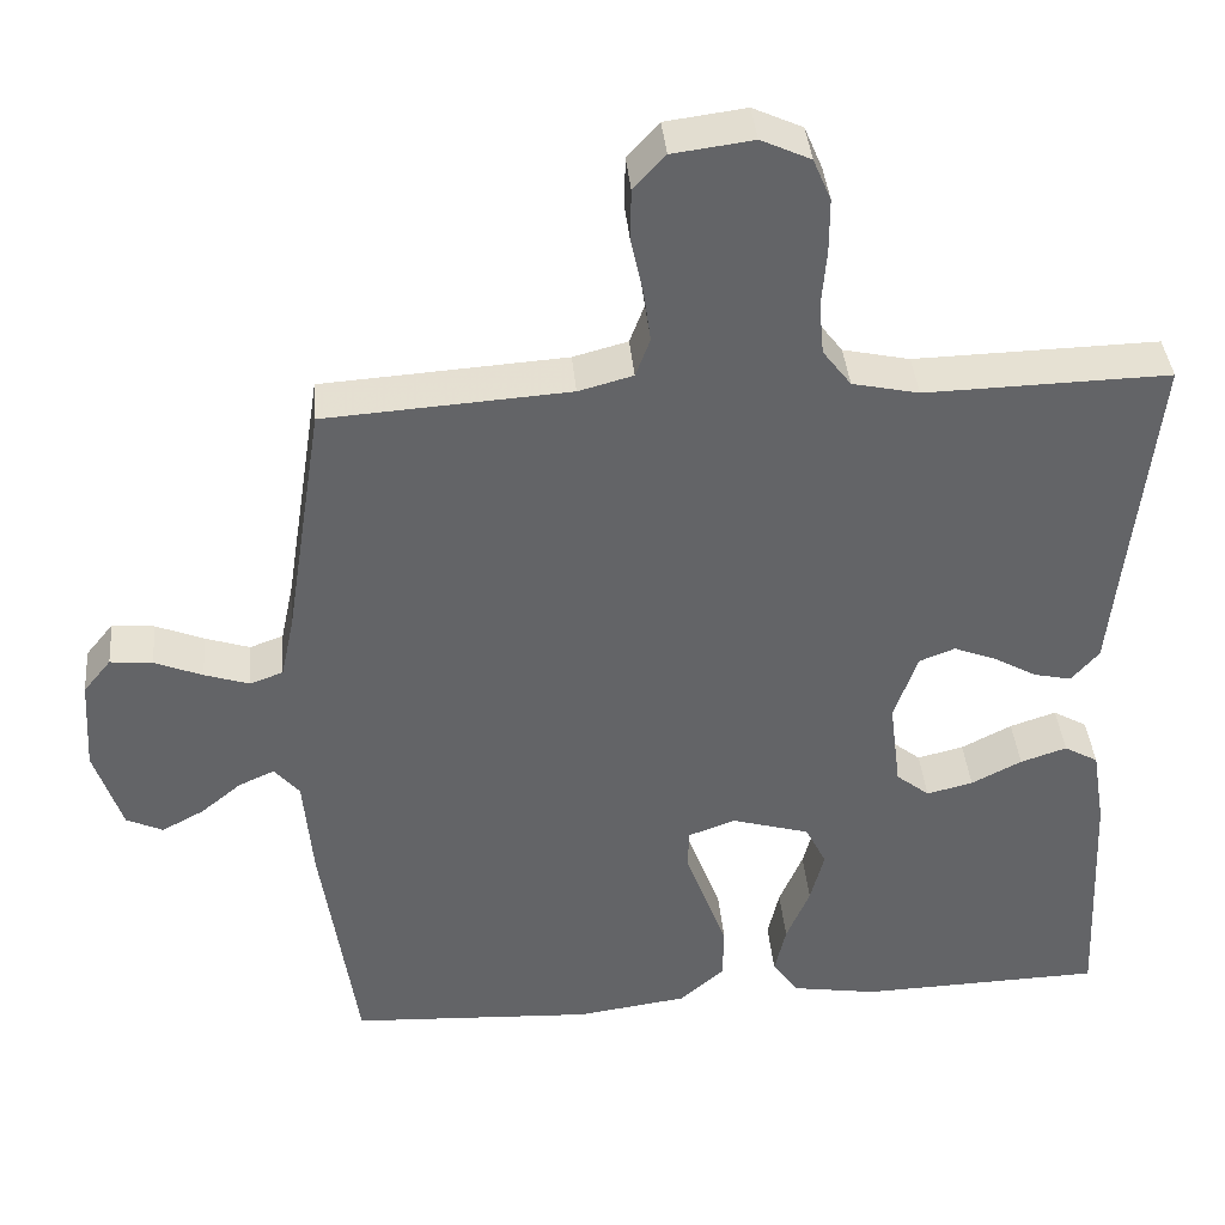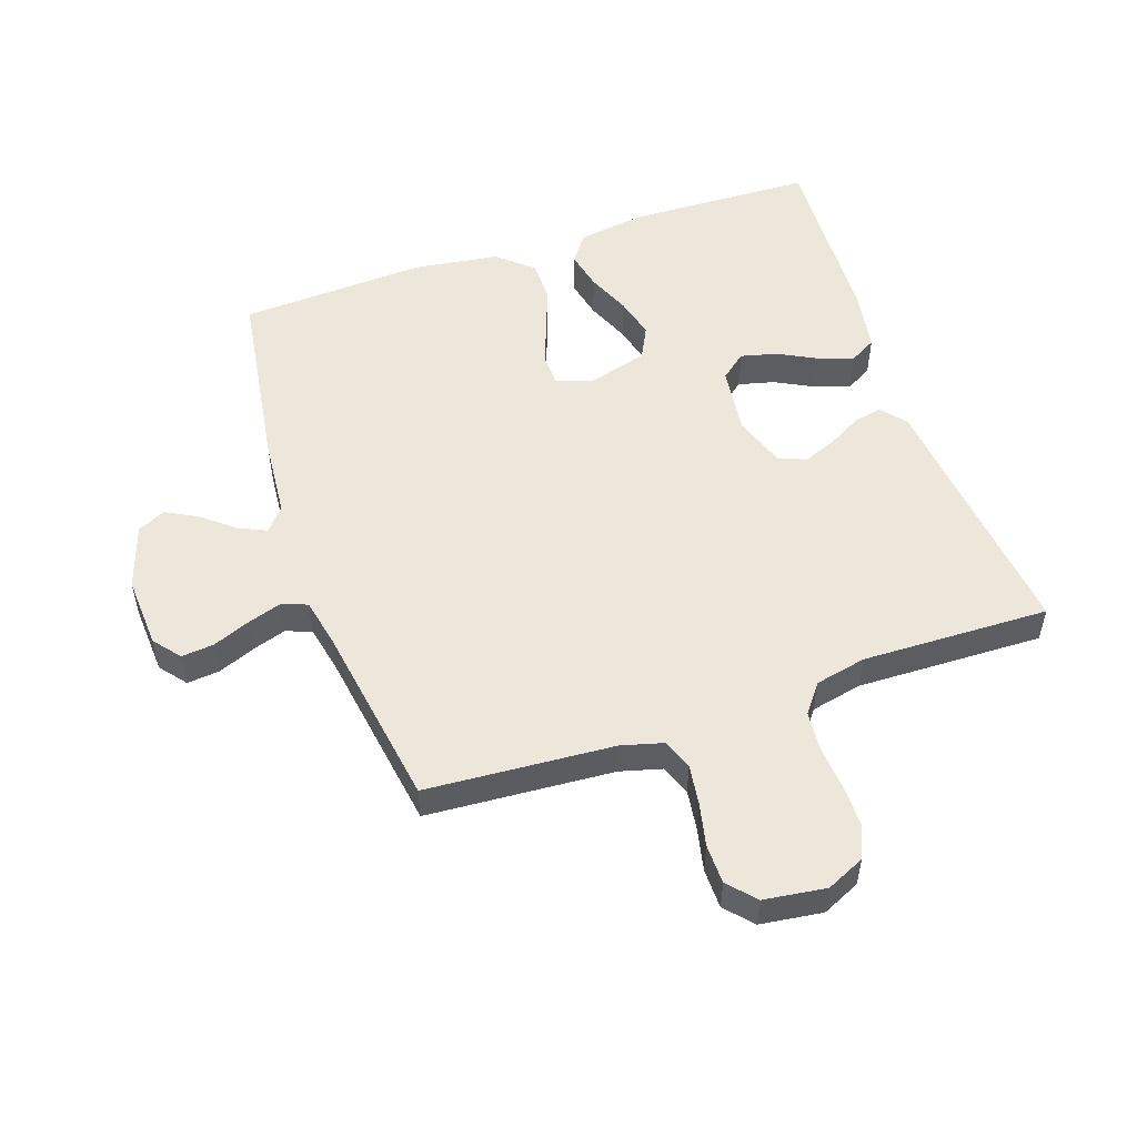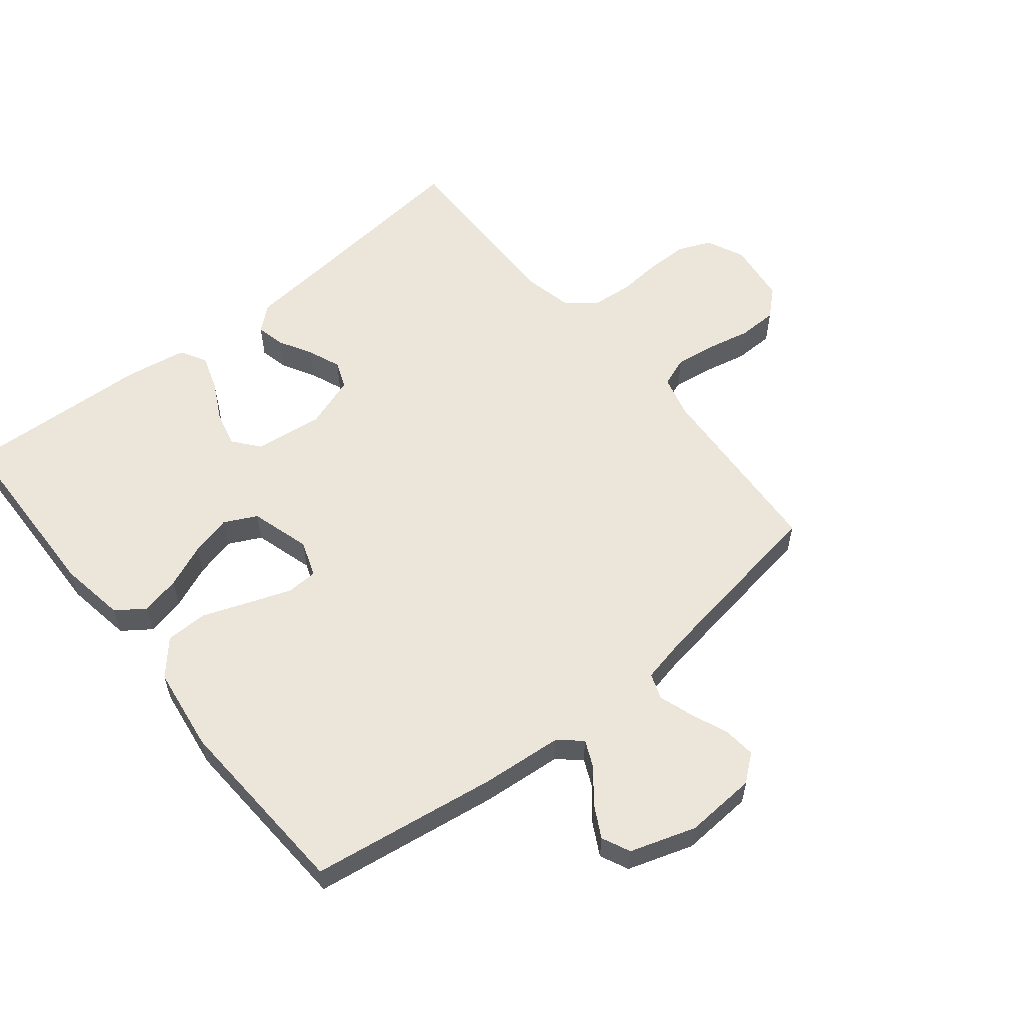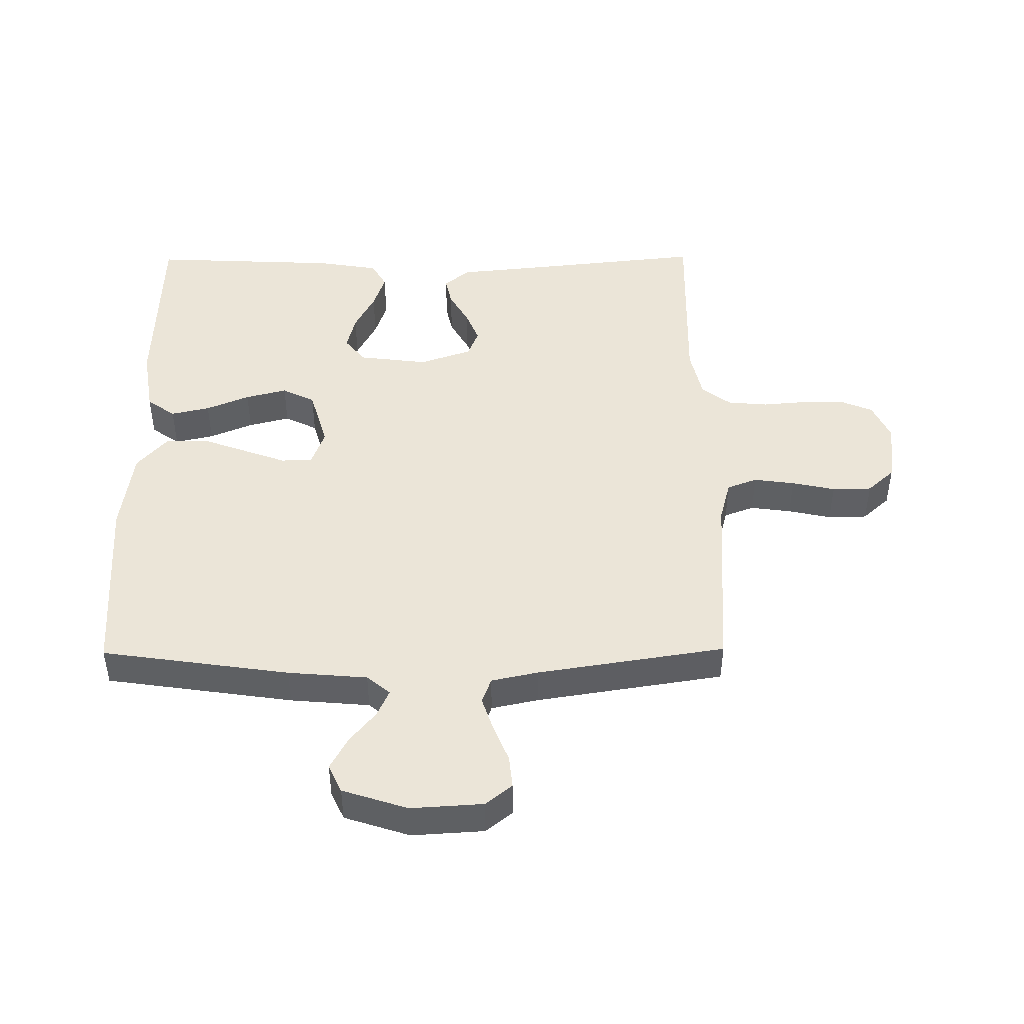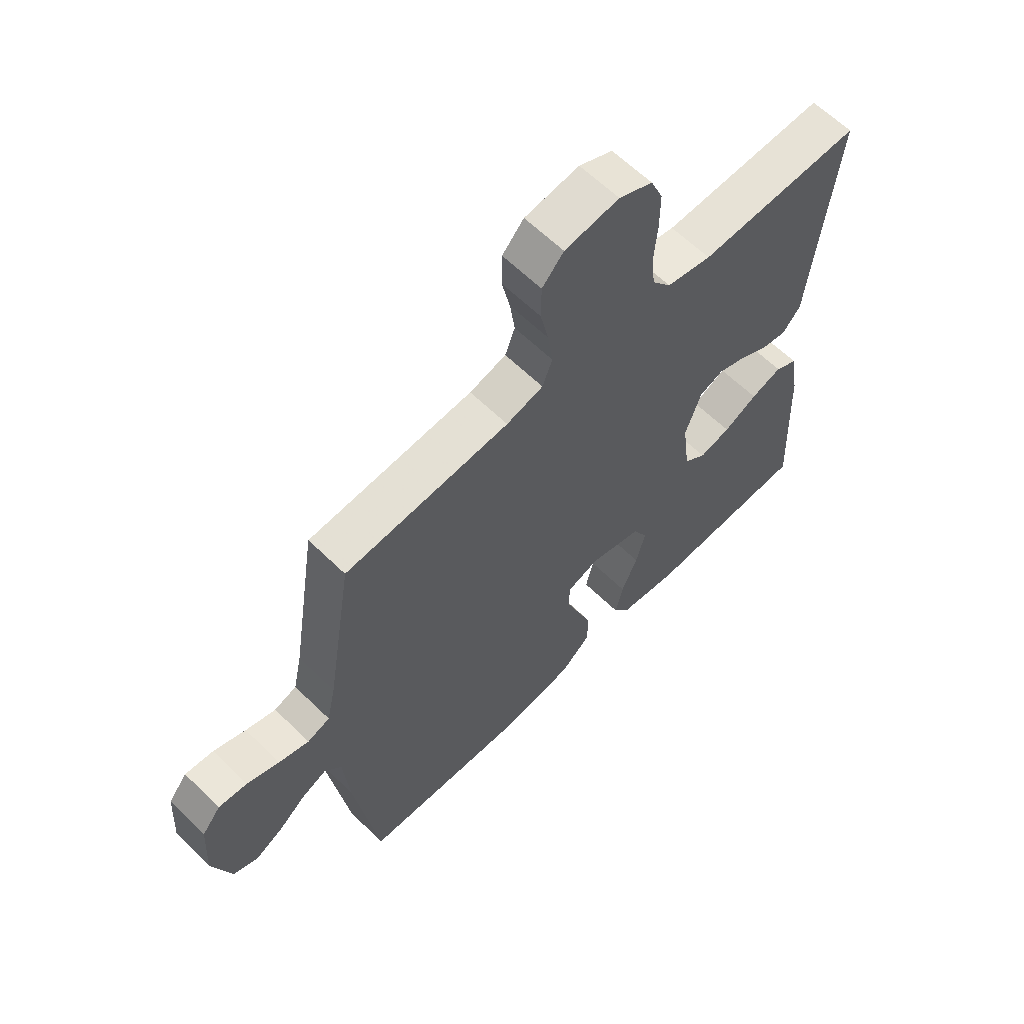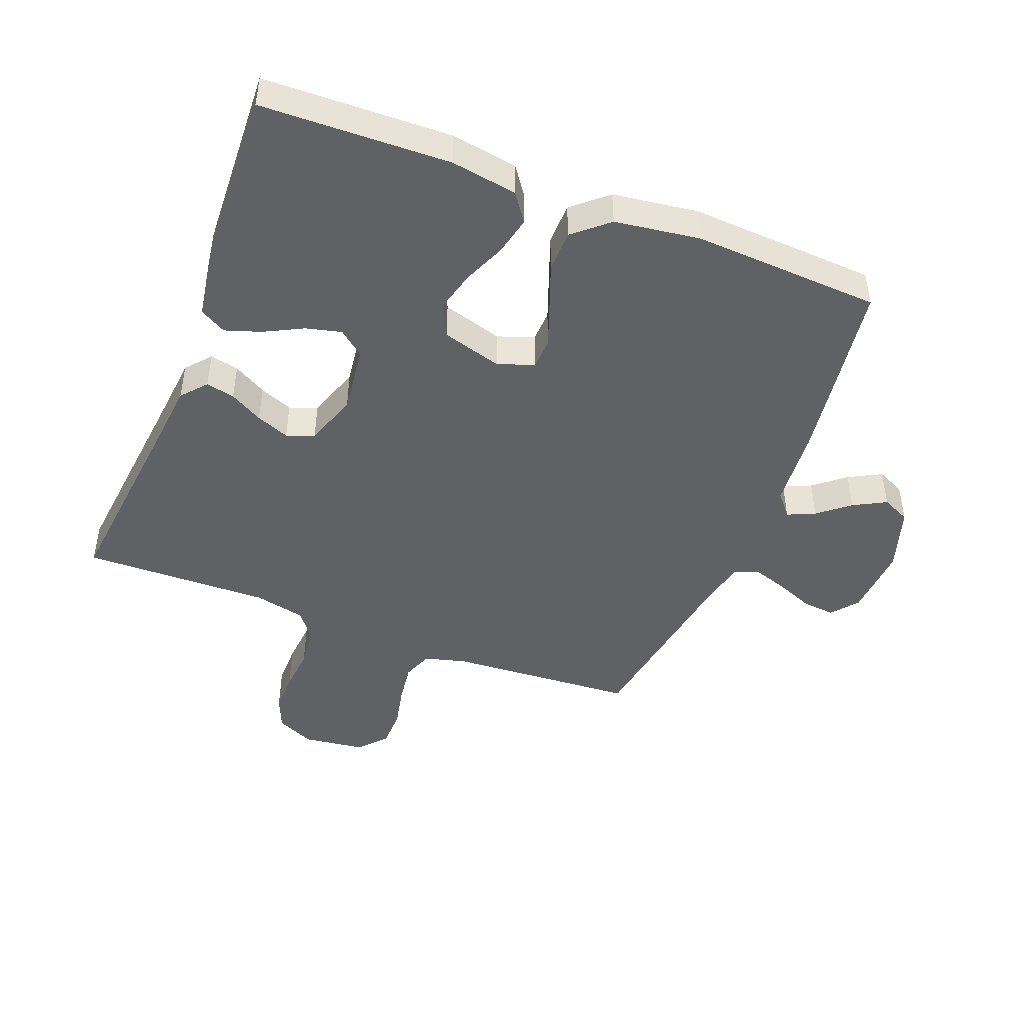
<metadata>
{"format":"obj","ext":"obj","renderer":"f3d","projection":"perspective","resolution":1024,"background":"white","views":[{"elev":39.2,"azim":-5.1,"up":"+Z"},{"elev":52.4,"azim":-18.8,"up":"+Y"},{"elev":57.4,"azim":-129.0,"up":"+Y"},{"elev":45.9,"azim":-90.5,"up":"+Y"},{"elev":62.2,"azim":-45.3,"up":"+Z"},{"elev":-45.8,"azim":158.7,"up":"+Y"}]}
</metadata>
<code>
v -0.5 0.07 -0.5
v -0.544 0.07 -0.2
v -0.555 0.07 -0.073
v -0.586 0.07 -0.036
v -0.63 0.07 -0.056
v -0.68 0.07 -0.097
v -0.732 0.07 -0.125
v -0.777 0.07 -0.104
v -0.811 0.07 0
v -0.804 0.07 0.115
v -0.77 0.07 0.157
v -0.718 0.07 0.152
v -0.659 0.07 0.128
v -0.604 0.07 0.11
v -0.563 0.07 0.125
v -0.547 0.07 0.2
v -0.5 0.07 0.5
v -0.2 0.07 0.52
v -0.133 0.07 0.538
v -0.115 0.07 0.586
v -0.124 0.07 0.651
v -0.139 0.07 0.72
v -0.138 0.07 0.783
v -0.099 0.07 0.826
v 0 0.07 0.839
v 0.061 0.07 0.811
v 0.083 0.07 0.759
v 0.083 0.07 0.692
v 0.077 0.07 0.621
v 0.083 0.07 0.557
v 0.118 0.07 0.511
v 0.2 0.07 0.493
v 0.5 0.07 0.5
v 0.468 0.07 0.2
v 0.456 0.07 0.08
v 0.422 0.07 0.04
v 0.376 0.07 0.05
v 0.323 0.07 0.08
v 0.27 0.07 0.101
v 0.226 0.07 0.084
v 0.197 0.07 0
v 0.211 0.07 -0.11
v 0.252 0.07 -0.143
v 0.309 0.07 -0.129
v 0.371 0.07 -0.097
v 0.428 0.07 -0.078
v 0.47 0.07 -0.102
v 0.486 0.07 -0.2
v 0.5 0.07 -0.5
v 0.2 0.07 -0.509
v 0.094 0.07 -0.492
v 0.062 0.07 -0.447
v 0.076 0.07 -0.385
v 0.105 0.07 -0.316
v 0.122 0.07 -0.25
v 0.096 0.07 -0.198
v 0 0.07 -0.17
v -0.058 0.07 -0.191
v -0.06 0.07 -0.241
v -0.035 0.07 -0.309
v -0.008 0.07 -0.382
v -0.009 0.07 -0.449
v -0.064 0.07 -0.497
v -0.2 0.07 -0.516
v -0.5 0 -0.5
v -0.544 0 -0.2
v -0.555 0 -0.073
v -0.586 0 -0.036
v -0.63 0 -0.056
v -0.68 0 -0.097
v -0.732 0 -0.125
v -0.777 0 -0.104
v -0.811 0 0
v -0.804 0 0.115
v -0.77 0 0.157
v -0.718 0 0.152
v -0.659 0 0.128
v -0.604 0 0.11
v -0.563 0 0.125
v -0.547 0 0.2
v -0.5 0 0.5
v -0.2 0 0.52
v -0.133 0 0.538
v -0.115 0 0.586
v -0.124 0 0.651
v -0.139 0 0.72
v -0.138 0 0.783
v -0.099 0 0.826
v 0 0 0.839
v 0.061 0 0.811
v 0.083 0 0.759
v 0.083 0 0.692
v 0.077 0 0.621
v 0.083 0 0.557
v 0.118 0 0.511
v 0.2 0 0.493
v 0.5 0 0.5
v 0.468 0 0.2
v 0.456 0 0.08
v 0.422 0 0.04
v 0.376 0 0.05
v 0.323 0 0.08
v 0.27 0 0.101
v 0.226 0 0.084
v 0.197 0 0
v 0.211 0 -0.11
v 0.252 0 -0.143
v 0.309 0 -0.129
v 0.371 0 -0.097
v 0.428 0 -0.078
v 0.47 0 -0.102
v 0.486 0 -0.2
v 0.5 0 -0.5
v 0.2 0 -0.509
v 0.094 0 -0.492
v 0.062 0 -0.447
v 0.076 0 -0.385
v 0.105 0 -0.316
v 0.122 0 -0.25
v 0.096 0 -0.198
v 0 0 -0.17
v -0.058 0 -0.191
v -0.06 0 -0.241
v -0.035 0 -0.309
v -0.008 0 -0.382
v -0.009 0 -0.449
v -0.064 0 -0.497
v -0.2 0 -0.516
f 1 2 3
f 64 1 3
f 63 64 3
f 62 63 3
f 61 62 3
f 60 61 3
f 59 60 3 4
f 58 59 4
f 57 58 4
f 52 53 54
f 51 52 54
f 50 51 54
f 49 50 54
f 48 49 54
f 47 48 54
f 46 47 54
f 45 46 54
f 44 45 54
f 43 44 54 55
f 42 43 55 56
f 36 37 38
f 35 36 38
f 34 35 38
f 34 38 39
f 33 34 39
f 32 33 39
f 31 32 39 40
f 27 28 29
f 26 27 29
f 25 26 29
f 24 25 29
f 23 24 29
f 22 23 29
f 21 22 29
f 20 21 29 30
f 31 40 41
f 30 31 41
f 20 30 41
f 19 20 41
f 11 12 13
f 10 11 13
f 9 10 13
f 8 9 13
f 7 8 13
f 6 7 13
f 5 6 13
f 4 5 13 14
f 57 4 14 15
f 57 15 16
f 56 57 16
f 42 56 16
f 41 42 16
f 19 41 16
f 18 19 16
f 16 17 18
f 67 66 65
f 67 65 128
f 67 128 127
f 67 127 126
f 67 126 125
f 67 125 124
f 68 67 124 123
f 68 123 122
f 68 122 121
f 118 117 116
f 118 116 115
f 118 115 114
f 118 114 113
f 118 113 112
f 118 112 111
f 118 111 110
f 118 110 109
f 118 109 108
f 119 118 108 107
f 120 119 107 106
f 102 101 100
f 102 100 99
f 102 99 98
f 103 102 98
f 103 98 97
f 103 97 96
f 104 103 96 95
f 93 92 91
f 93 91 90
f 93 90 89
f 93 89 88
f 93 88 87
f 93 87 86
f 93 86 85
f 94 93 85 84
f 105 104 95
f 105 95 94
f 105 94 84
f 105 84 83
f 77 76 75
f 77 75 74
f 77 74 73
f 77 73 72
f 77 72 71
f 77 71 70
f 77 70 69
f 78 77 69 68
f 79 78 68 121
f 80 79 121
f 80 121 120
f 80 120 106
f 80 106 105
f 80 105 83
f 80 83 82
f 82 81 80
f 1 65 66 2
f 2 66 67 3
f 3 67 68 4
f 4 68 69 5
f 5 69 70 6
f 6 70 71 7
f 7 71 72 8
f 8 72 73 9
f 9 73 74 10
f 10 74 75 11
f 11 75 76 12
f 12 76 77 13
f 13 77 78 14
f 14 78 79 15
f 15 79 80 16
f 16 80 81 17
f 17 81 82 18
f 18 82 83 19
f 19 83 84 20
f 20 84 85 21
f 21 85 86 22
f 22 86 87 23
f 23 87 88 24
f 24 88 89 25
f 25 89 90 26
f 26 90 91 27
f 27 91 92 28
f 28 92 93 29
f 29 93 94 30
f 30 94 95 31
f 31 95 96 32
f 32 96 97 33
f 33 97 98 34
f 34 98 99 35
f 35 99 100 36
f 36 100 101 37
f 37 101 102 38
f 38 102 103 39
f 39 103 104 40
f 40 104 105 41
f 41 105 106 42
f 42 106 107 43
f 43 107 108 44
f 44 108 109 45
f 45 109 110 46
f 46 110 111 47
f 47 111 112 48
f 48 112 113 49
f 49 113 114 50
f 50 114 115 51
f 51 115 116 52
f 52 116 117 53
f 53 117 118 54
f 54 118 119 55
f 55 119 120 56
f 56 120 121 57
f 57 121 122 58
f 58 122 123 59
f 59 123 124 60
f 60 124 125 61
f 61 125 126 62
f 62 126 127 63
f 63 127 128 64
f 64 128 65 1

</code>
